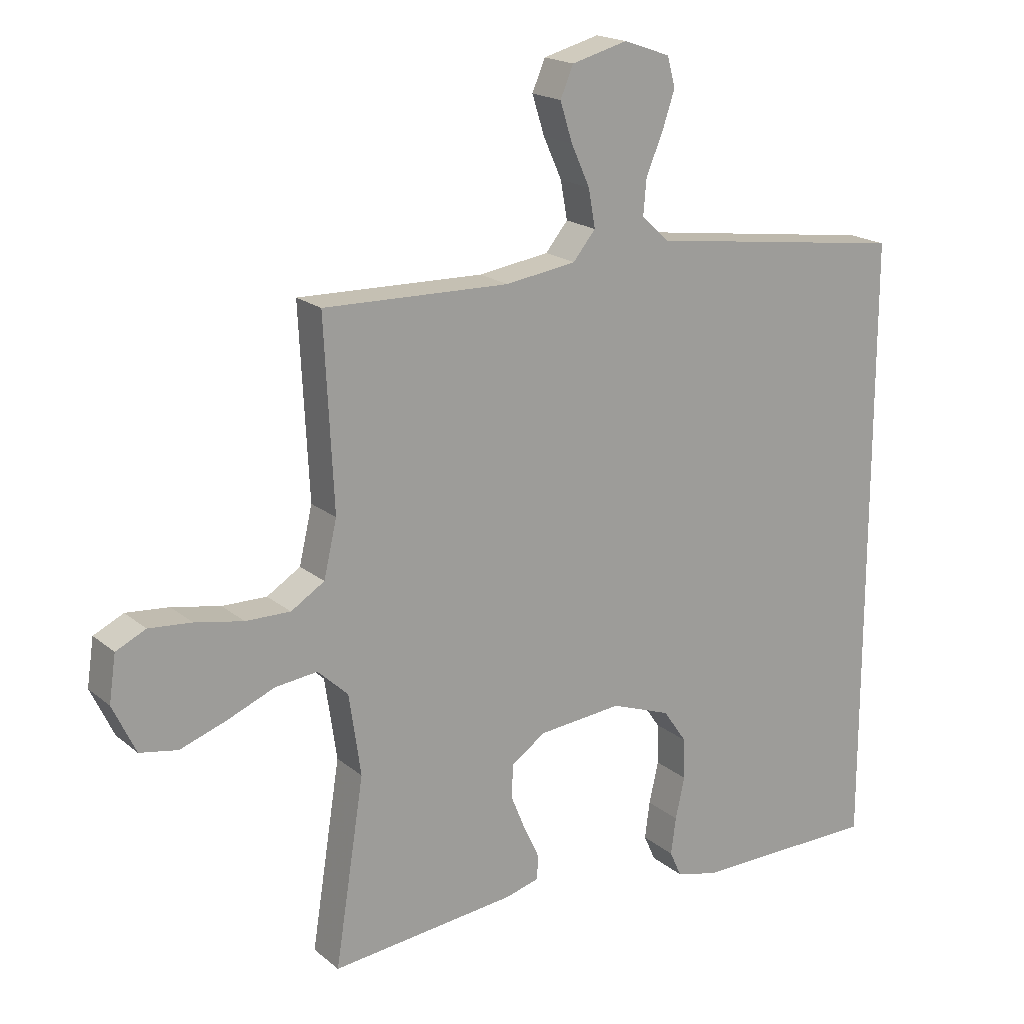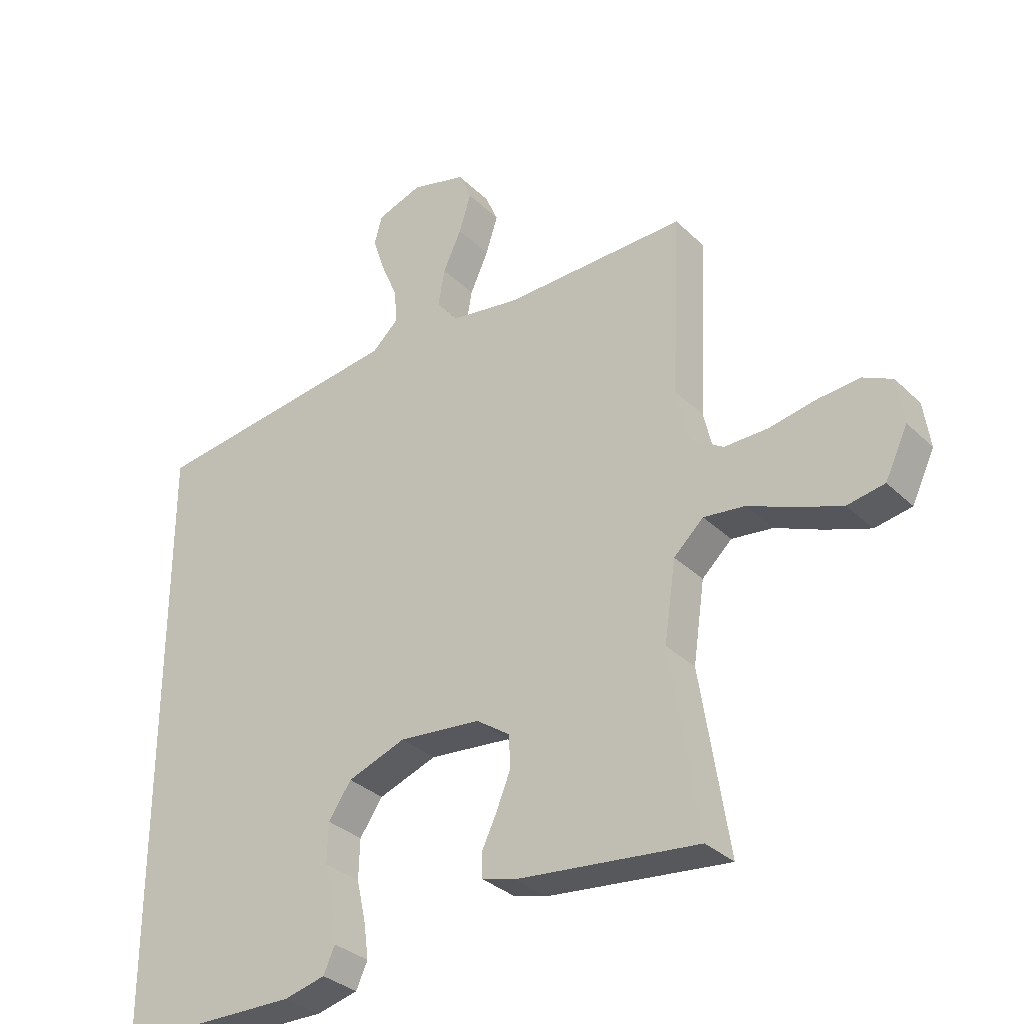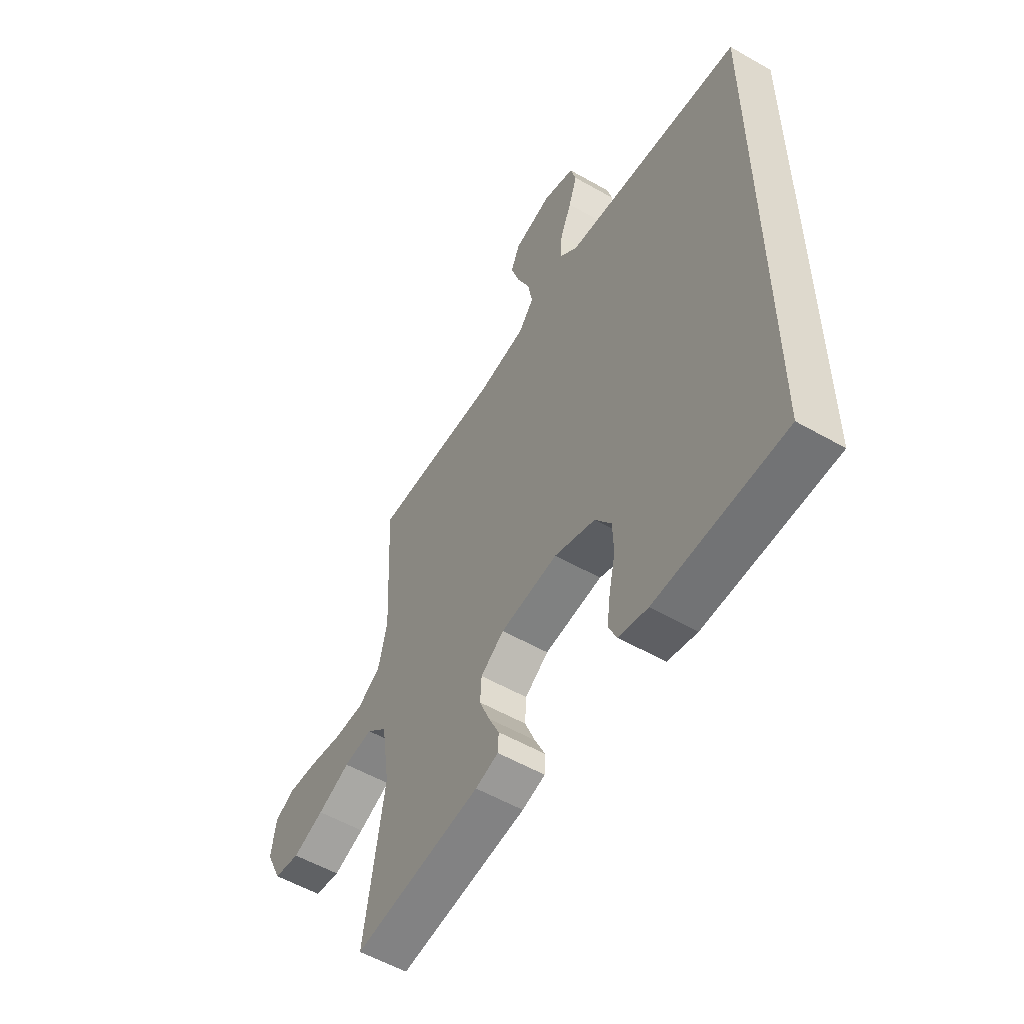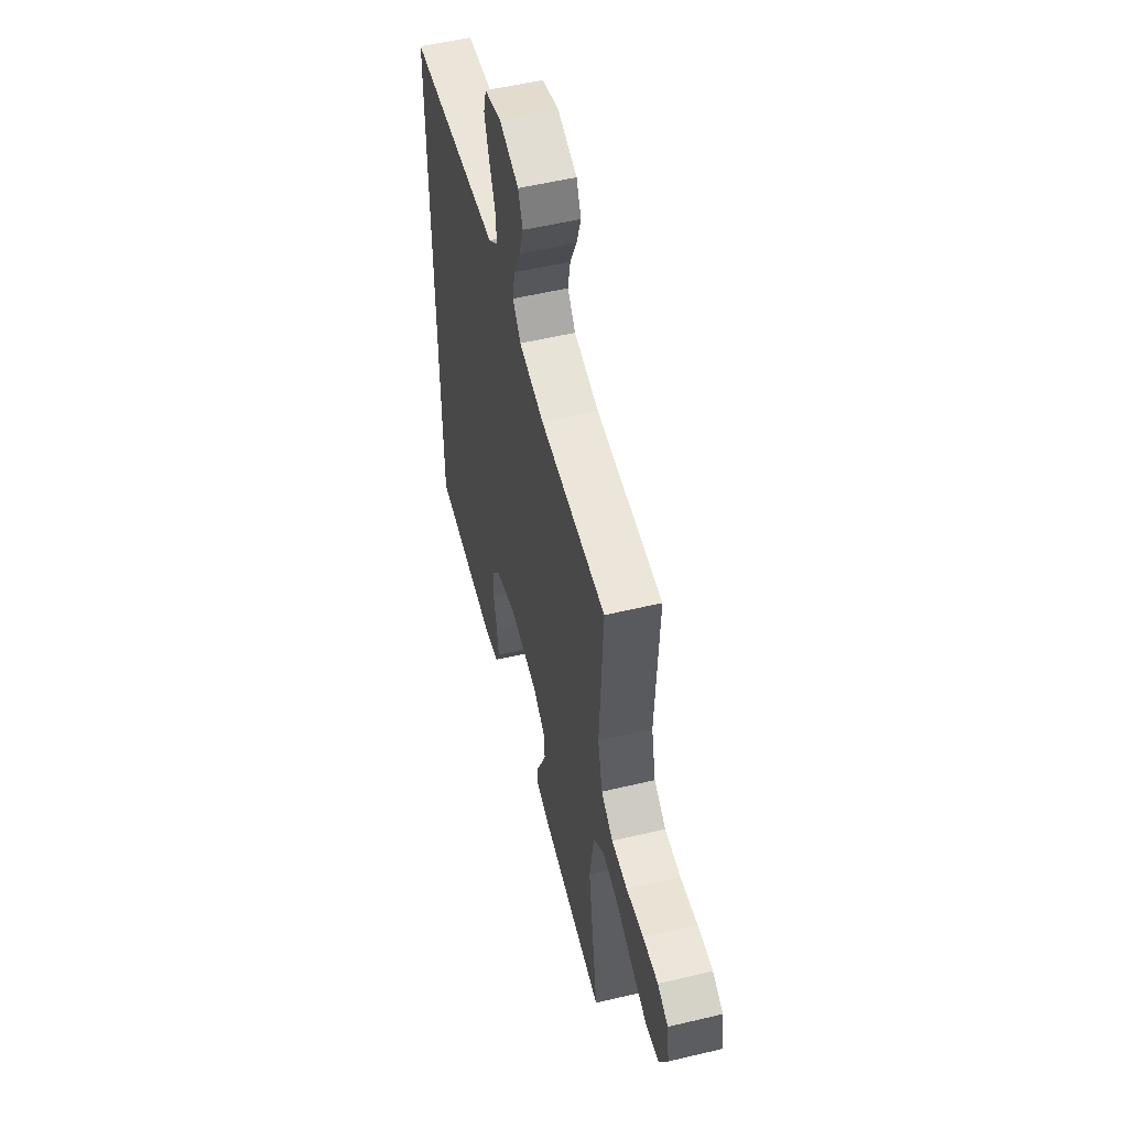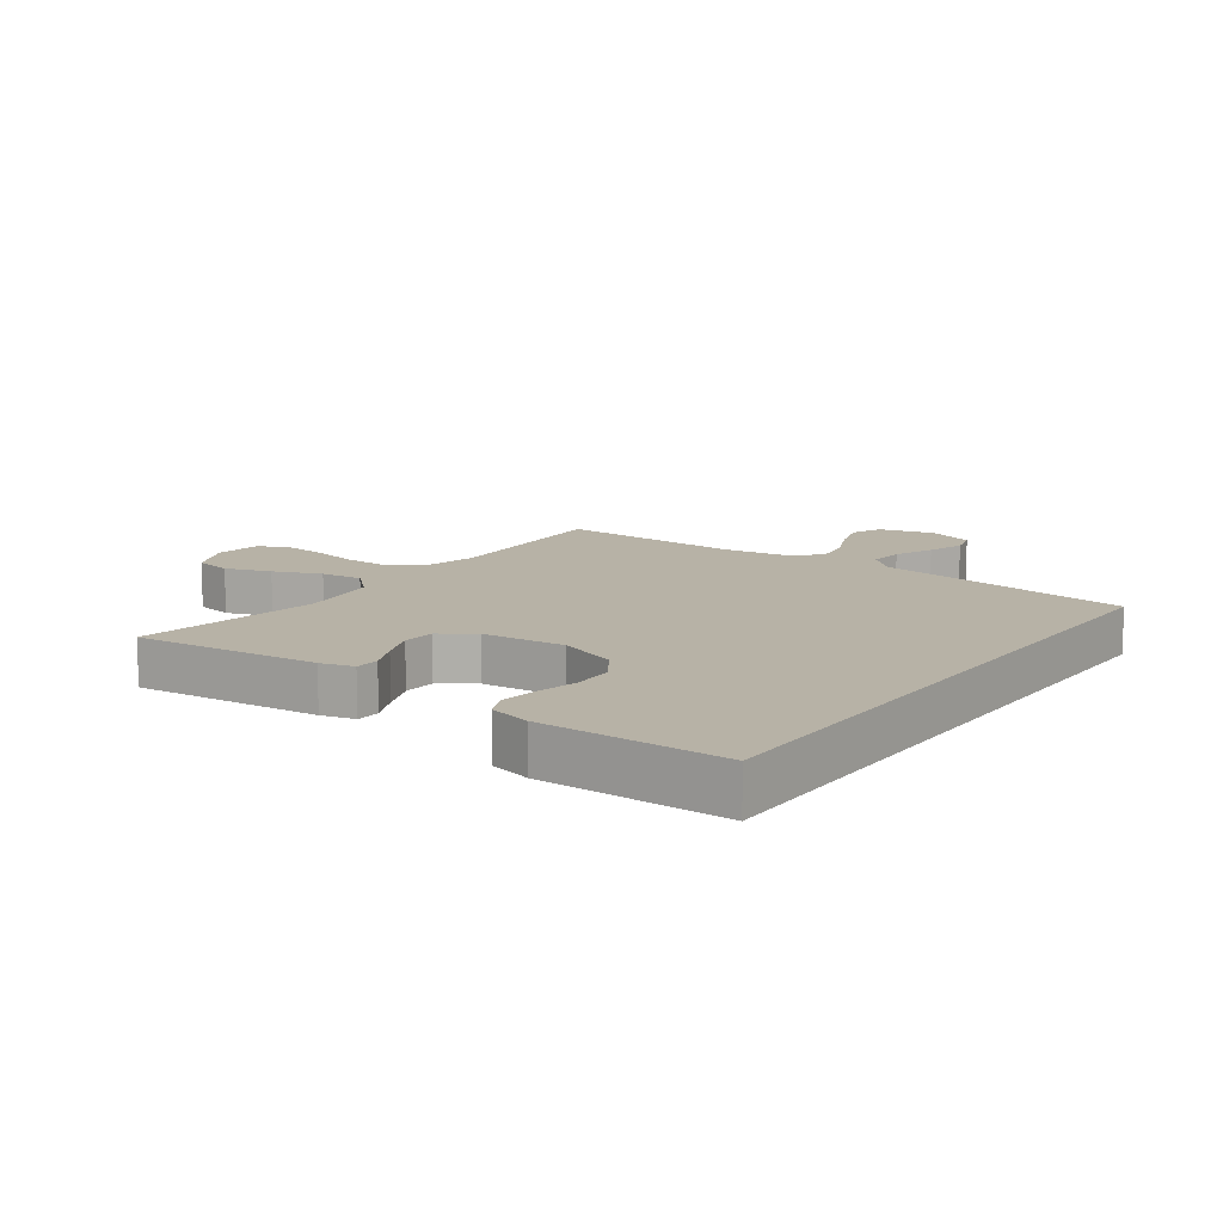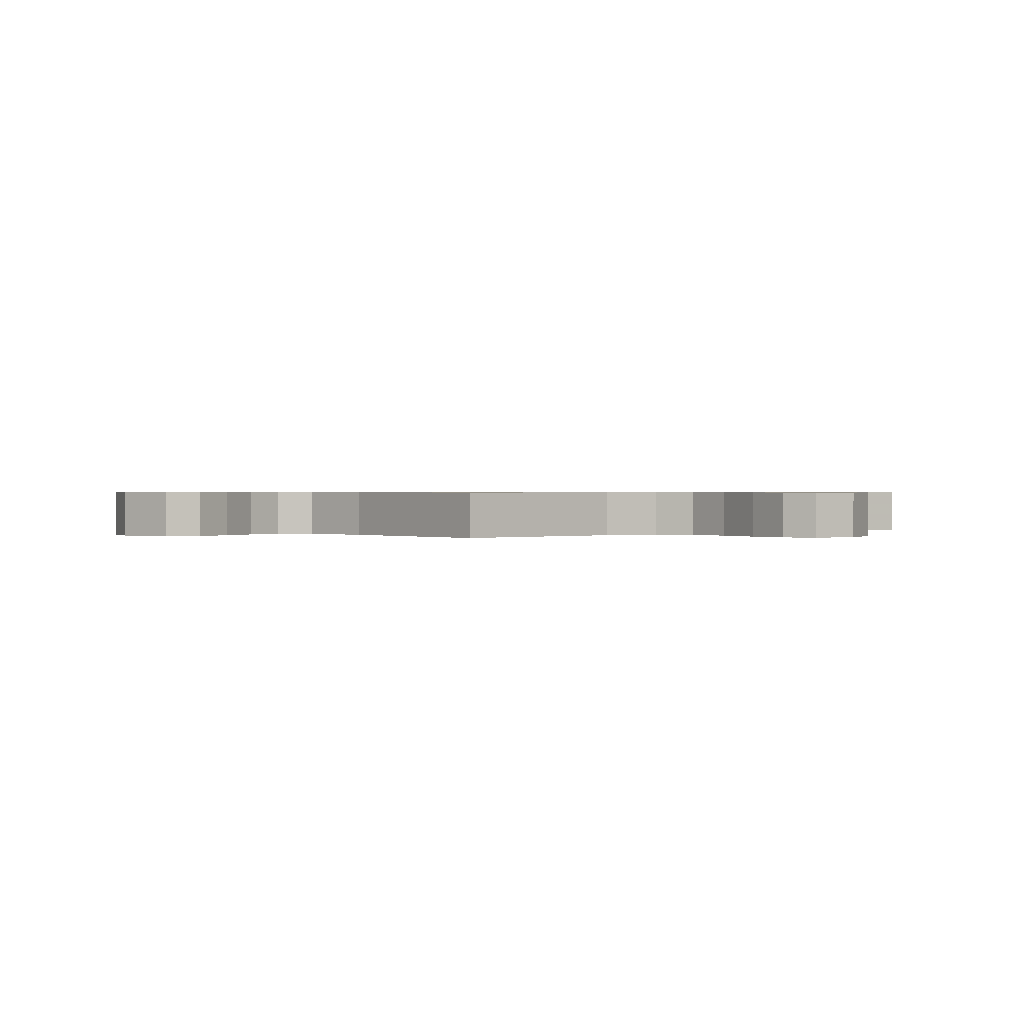
<metadata>
{"format":"obj","ext":"obj","renderer":"f3d","projection":"perspective","resolution":1024,"background":"white","views":[{"elev":18.7,"azim":146.4,"up":"+Z"},{"elev":-32.4,"azim":37.3,"up":"+Z"},{"elev":-55.3,"azim":-121.1,"up":"+Z"},{"elev":54.6,"azim":75.9,"up":"+Z"},{"elev":12.3,"azim":-144.1,"up":"+Y"},{"elev":0.6,"azim":50.1,"up":"+Y"}]}
</metadata>
<code>
v -0.5 0.07 -0.537
v -0.5 0.07 0.465
v -0.2 0.07 0.505
v -0.08 0.07 0.521
v -0.036 0.07 0.562
v -0.041 0.07 0.619
v -0.068 0.07 0.683
v -0.088 0.07 0.743
v -0.075 0.07 0.791
v 0 0.07 0.817
v 0.09 0.07 0.793
v 0.111 0.07 0.744
v 0.091 0.07 0.681
v 0.061 0.07 0.615
v 0.05 0.07 0.554
v 0.086 0.07 0.51
v 0.2 0.07 0.493
v 0.5 0.07 0.5
v 0.485 0.07 0.2
v 0.506 0.07 0.11
v 0.56 0.07 0.076
v 0.632 0.07 0.077
v 0.71 0.07 0.092
v 0.779 0.07 0.098
v 0.827 0.07 0.075
v 0.838 0.07 0
v 0.801 0.07 -0.078
v 0.74 0.07 -0.089
v 0.666 0.07 -0.063
v 0.589 0.07 -0.031
v 0.521 0.07 -0.023
v 0.472 0.07 -0.069
v 0.453 0.07 -0.2
v 0.5 0.07 -0.5
v 0.2 0.07 -0.468
v 0.146 0.07 -0.453
v 0.144 0.07 -0.414
v 0.169 0.07 -0.361
v 0.193 0.07 -0.302
v 0.19 0.07 -0.249
v 0.135 0.07 -0.211
v 0 0.07 -0.198
v -0.096 0.07 -0.233
v -0.134 0.07 -0.288
v -0.136 0.07 -0.354
v -0.121 0.07 -0.421
v -0.113 0.07 -0.481
v -0.132 0.07 -0.523
v -0.2 0.07 -0.54
v -0.5 0 -0.537
v -0.5 0 0.465
v -0.2 0 0.505
v -0.08 0 0.521
v -0.036 0 0.562
v -0.041 0 0.619
v -0.068 0 0.683
v -0.088 0 0.743
v -0.075 0 0.791
v 0 0 0.817
v 0.09 0 0.793
v 0.111 0 0.744
v 0.091 0 0.681
v 0.061 0 0.615
v 0.05 0 0.554
v 0.086 0 0.51
v 0.2 0 0.493
v 0.5 0 0.5
v 0.485 0 0.2
v 0.506 0 0.11
v 0.56 0 0.076
v 0.632 0 0.077
v 0.71 0 0.092
v 0.779 0 0.098
v 0.827 0 0.075
v 0.838 0 0
v 0.801 0 -0.078
v 0.74 0 -0.089
v 0.666 0 -0.063
v 0.589 0 -0.031
v 0.521 0 -0.023
v 0.472 0 -0.069
v 0.453 0 -0.2
v 0.5 0 -0.5
v 0.2 0 -0.468
v 0.146 0 -0.453
v 0.144 0 -0.414
v 0.169 0 -0.361
v 0.193 0 -0.302
v 0.19 0 -0.249
v 0.135 0 -0.211
v 0 0 -0.198
v -0.096 0 -0.233
v -0.134 0 -0.288
v -0.136 0 -0.354
v -0.121 0 -0.421
v -0.113 0 -0.481
v -0.132 0 -0.523
v -0.2 0 -0.54
f 49 1 2
f 48 49 2
f 47 48 2
f 46 47 2
f 45 46 2
f 44 45 2 3
f 43 44 3 4
f 42 43 4 5
f 41 42 5
f 40 41 5 6
f 36 37 38
f 35 36 38
f 34 35 38
f 33 34 38
f 32 33 38 39
f 31 32 39 40
f 28 29 30
f 27 28 30
f 26 27 30
f 25 26 30
f 24 25 30
f 23 24 30
f 22 23 30
f 21 22 30 31
f 20 21 31 40
f 17 18 19
f 19 20 40
f 17 19 40
f 16 17 40
f 12 13 14
f 11 12 14
f 10 11 14
f 9 10 14
f 8 9 14
f 7 8 14
f 6 7 14
f 6 14 15
f 6 15 16 40
f 51 50 98
f 51 98 97
f 51 97 96
f 51 96 95
f 51 95 94
f 52 51 94 93
f 53 52 93 92
f 54 53 92 91
f 54 91 90
f 55 54 90 89
f 87 86 85
f 87 85 84
f 87 84 83
f 87 83 82
f 88 87 82 81
f 89 88 81 80
f 79 78 77
f 79 77 76
f 79 76 75
f 79 75 74
f 79 74 73
f 79 73 72
f 79 72 71
f 80 79 71 70
f 89 80 70 69
f 68 67 66
f 89 69 68
f 89 68 66
f 89 66 65
f 63 62 61
f 63 61 60
f 63 60 59
f 63 59 58
f 63 58 57
f 63 57 56
f 63 56 55
f 64 63 55
f 89 65 64 55
f 1 50 51 2
f 2 51 52 3
f 3 52 53 4
f 4 53 54 5
f 5 54 55 6
f 6 55 56 7
f 7 56 57 8
f 8 57 58 9
f 9 58 59 10
f 10 59 60 11
f 11 60 61 12
f 12 61 62 13
f 13 62 63 14
f 14 63 64 15
f 15 64 65 16
f 16 65 66 17
f 17 66 67 18
f 18 67 68 19
f 19 68 69 20
f 20 69 70 21
f 21 70 71 22
f 22 71 72 23
f 23 72 73 24
f 24 73 74 25
f 25 74 75 26
f 26 75 76 27
f 27 76 77 28
f 28 77 78 29
f 29 78 79 30
f 30 79 80 31
f 31 80 81 32
f 32 81 82 33
f 33 82 83 34
f 34 83 84 35
f 35 84 85 36
f 36 85 86 37
f 37 86 87 38
f 38 87 88 39
f 39 88 89 40
f 40 89 90 41
f 41 90 91 42
f 42 91 92 43
f 43 92 93 44
f 44 93 94 45
f 45 94 95 46
f 46 95 96 47
f 47 96 97 48
f 48 97 98 49
f 49 98 50 1

</code>
